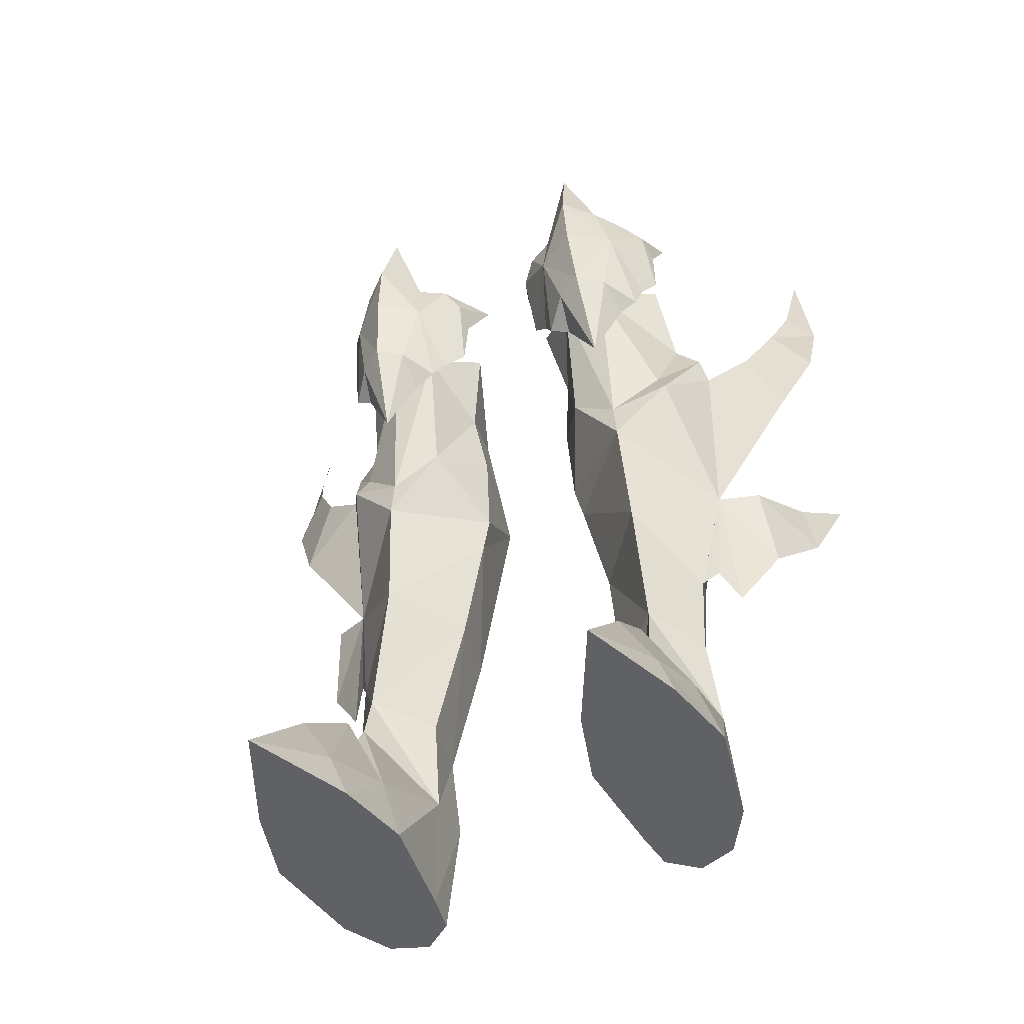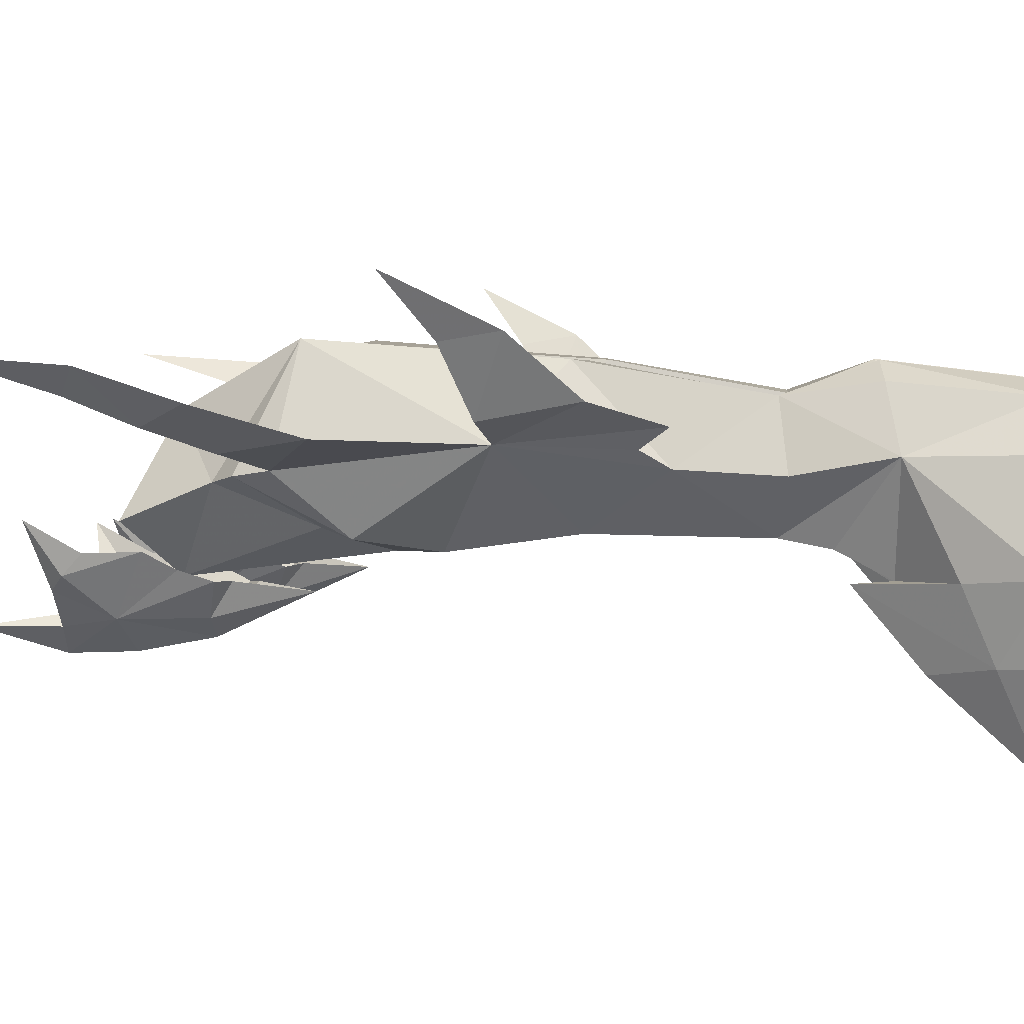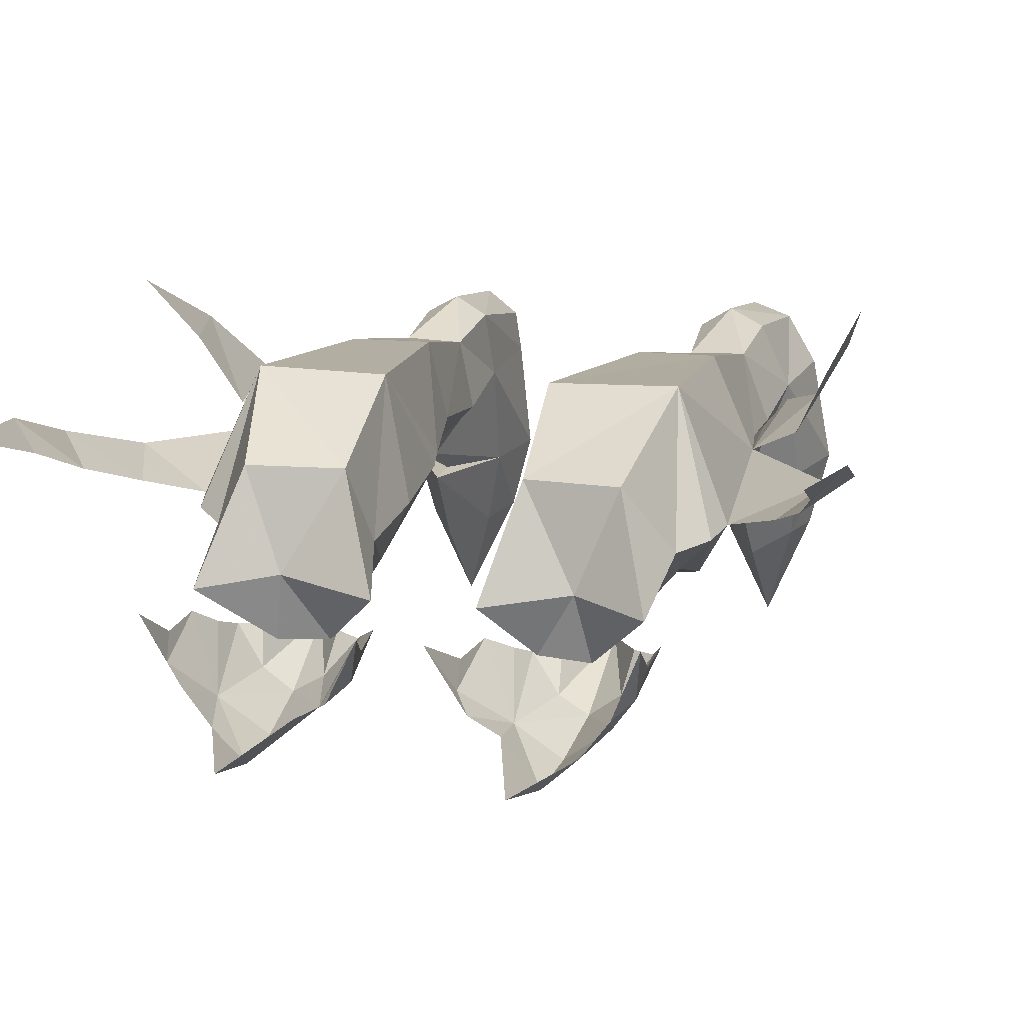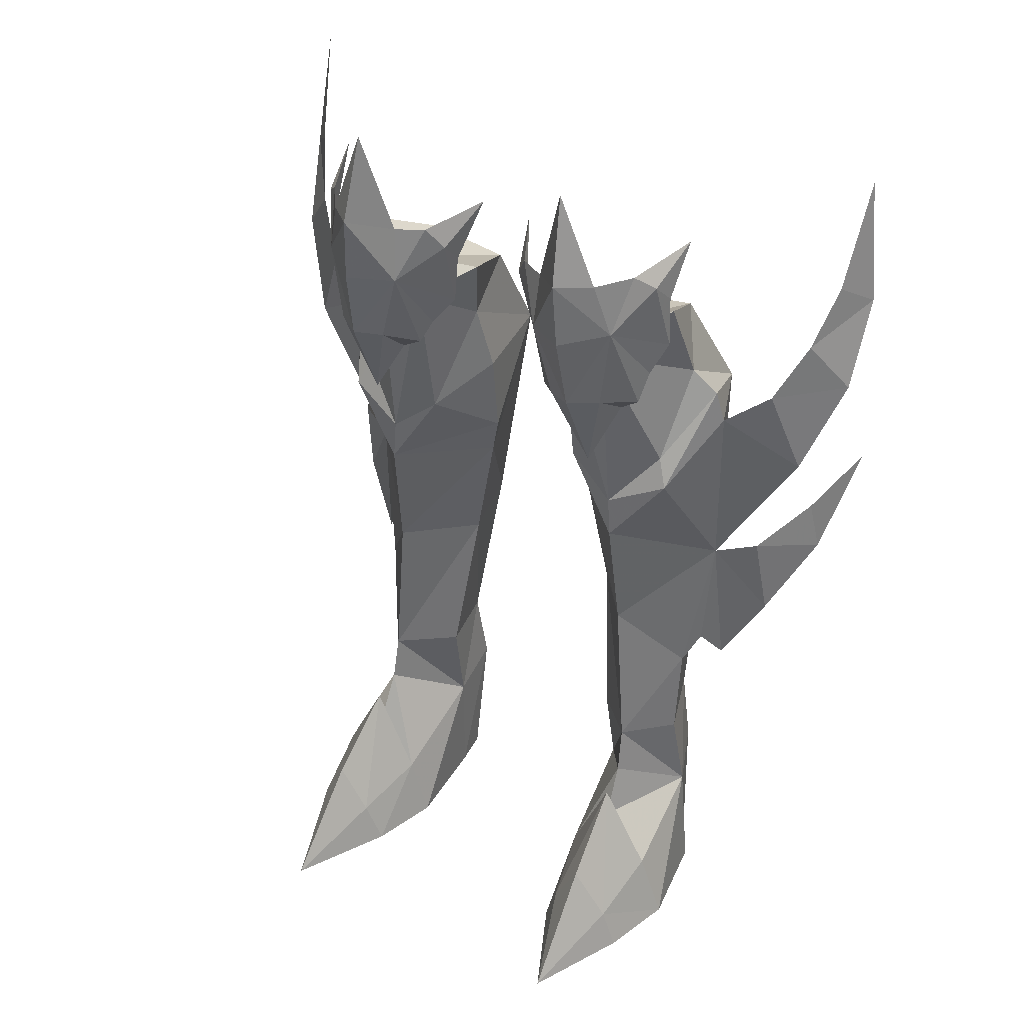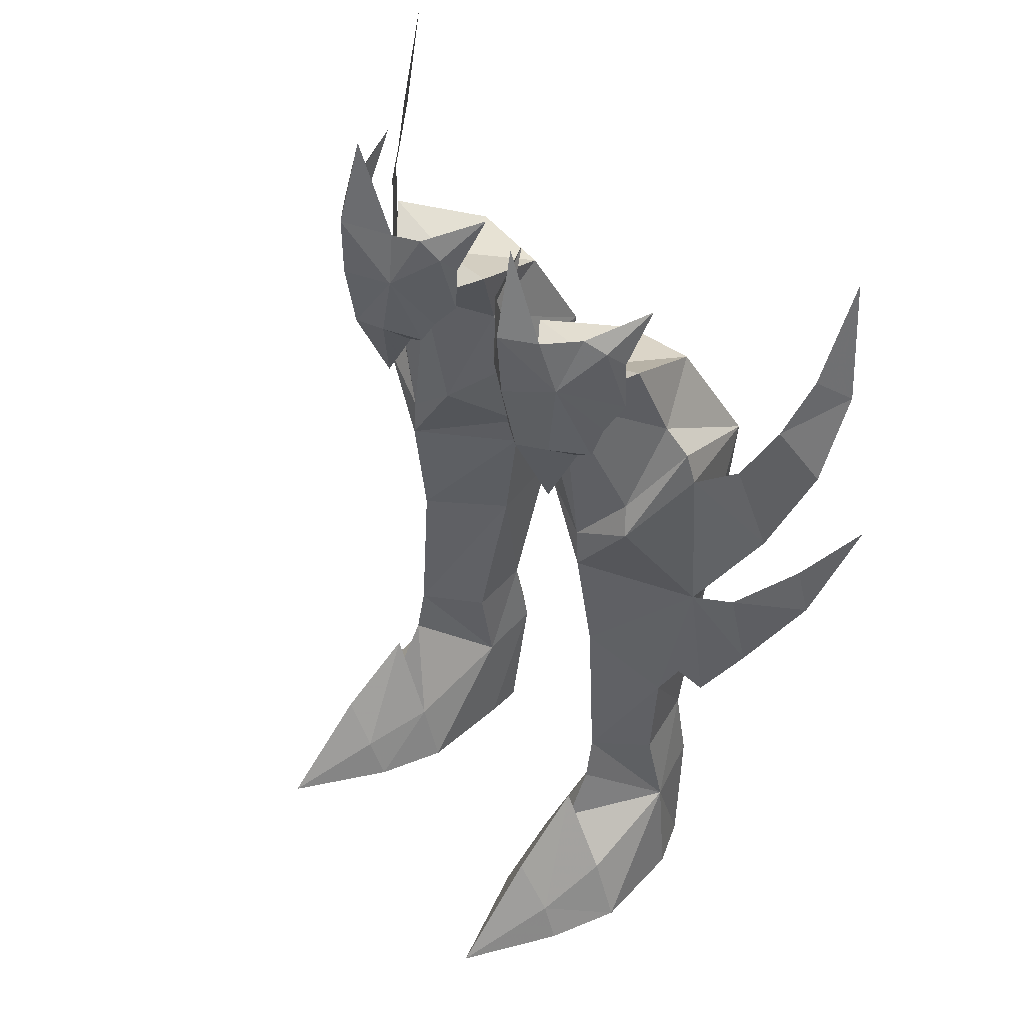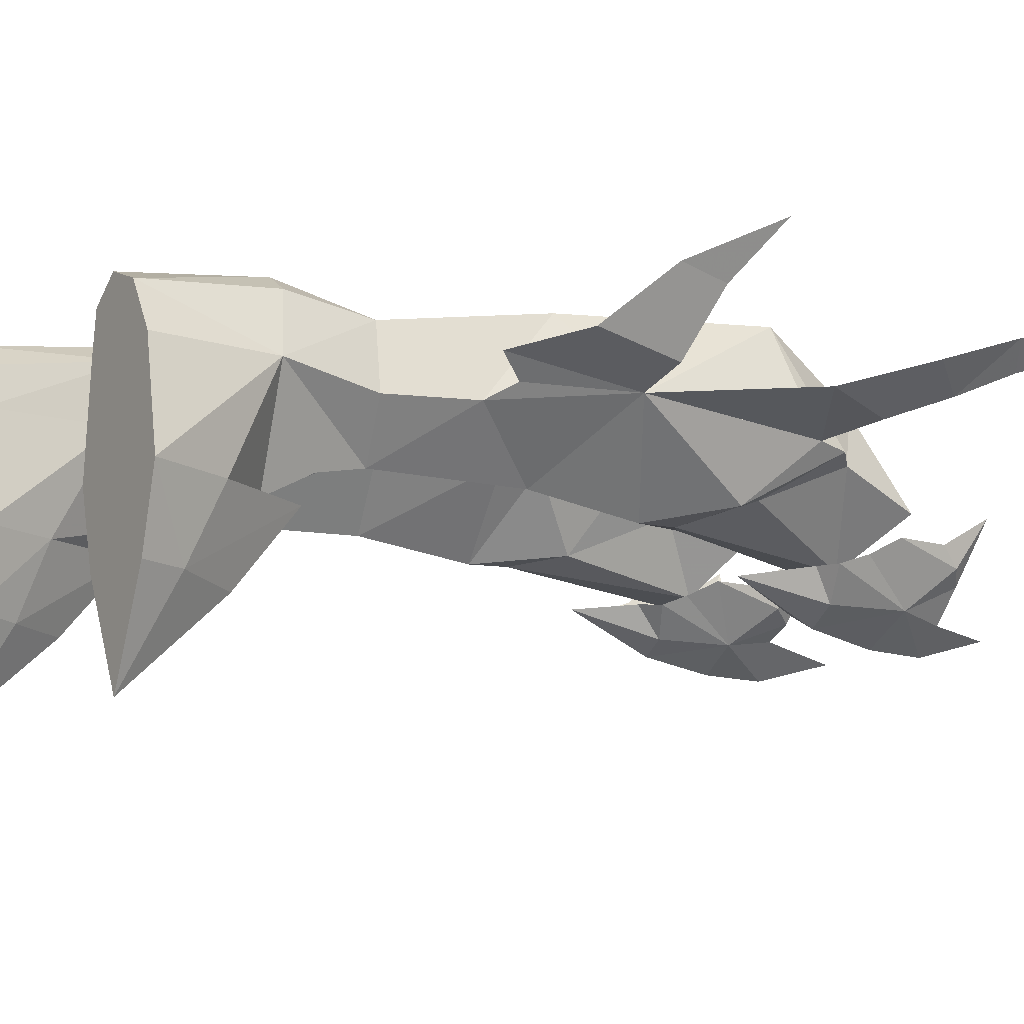
<metadata>
{"format":"obj","ext":"obj","renderer":"f3d","projection":"perspective","resolution":1024,"background":"white","views":[{"elev":-49.8,"azim":24.2,"up":"+Z"},{"elev":3.5,"azim":97.1,"up":"+Y"},{"elev":14.3,"azim":14.4,"up":"+Y"},{"elev":35.9,"azim":32.1,"up":"+Z"},{"elev":43.1,"azim":49.8,"up":"+Z"},{"elev":-10.1,"azim":-123.4,"up":"+Y"}]}
</metadata>
<code>
g robber_shoe_female_47760
v 3.135 -3.772 30.84
v 3.916 -3.649 28.01
v 4.956 -4.233 28.15
v 4.791 -4.79 31
v 2.894 -2.44 27.43
v 2.491 -2.072 28.31
v 6.432 -3.506 31.33
v 6.013 -3.467 28.13
v 7.002 -2.125 27.76
v 7.24 -1.72 28.96
v 10.1 3.399 18.43
v 10.43 4.079 14.81
v 11.69 6.331 17.27
v 11.34 5.97 19.46
v 8.534 2.612 18.05
v 8.865 3.23 12.19
v 10.69 2.348 26.75
v 11.9 2.883 23.52
v 13.23 4.04 27.21
v 11.79 3.22 29.04
v 8.928 1.738 25.41
v 8.534 2.612 18.05
v 13.42 5.221 30.75
v 12.42 4.241 31.4
v -3.366 -3.772 30.85
v -5.023 -4.79 31.01
v -5.188 -4.233 28.16
v -4.148 -3.649 28.02
v -3.126 -2.441 27.44
v -2.723 -2.072 28.32
v -6.664 -3.506 31.34
v -6.245 -3.467 28.14
v -7.234 -2.125 27.77
v -7.471 -1.721 28.97
v -11.92 6.33 17.28
v -10.66 4.078 14.82
v -10.34 3.398 18.44
v -11.58 5.969 19.47
v -9.097 3.229 12.2
v -8.766 2.612 18.06
v -10.92 2.347 26.76
v -12.03 3.219 29.05
v -13.47 4.04 27.22
v -12.13 2.883 23.53
v -9.16 1.738 25.42
v -8.766 2.612 18.06
v -13.65 5.221 30.76
v -12.65 4.241 31.41
v 1.757 -1.508 29.3
v 2.191 -2.89 33.02
v 1.617 -2.387 32.15
v 3.256 -3.479 33.01
v 4.665 -4.9 33.56
v 4.428 -4.025 36.95
v 0.9586 -0.5368 33.58
v 1.523 -1.597 31.36
v 3.773 -2.367 26.91
v 5.067 -2.596 24.63
v 7.709 -1.077 30.09
v 7.493 -1.952 32.94
v 6.828 -2.518 33.48
v 5.846 -3.845 33.41
v 7.867 -0.0161 34.18
v 7.696 -1.151 32.17
v 6.27 -2.164 27.29
v 8.191 2.456 13.26
v 12.56 8.264 21.21
v 7.664 1.802 12.19
v 12.79 5.565 35.57
v -1.989 -1.508 29.31
v -1.849 -2.388 32.16
v -2.422 -2.891 33.03
v -3.488 -3.479 33.02
v -4.659 -4.026 36.96
v -4.896 -4.9 33.57
v -1.19 -0.5372 33.58
v -1.755 -1.597 31.37
v -4.005 -2.367 26.92
v -5.299 -2.596 24.64
v -7.941 -1.077 30.1
v -7.06 -2.519 33.49
v -7.725 -1.953 32.95
v -6.078 -3.846 33.42
v -8.099 -0.01658 34.19
v -7.928 -1.151 32.18
v -6.502 -2.165 27.3
v -8.423 2.456 13.27
v -12.79 8.263 21.22
v -7.896 1.801 12.2
v -13.02 5.565 35.58
f 1 2 3
f 3 4 1
f 5 2 1
f 1 6 5
f 7 4 3
f 3 8 7
f 9 10 7
f 7 8 9
f 11 12 13
f 13 14 11
f 15 16 12
f 12 11 15
f 17 18 19
f 19 20 17
f 21 22 18
f 18 17 21
f 23 24 20
f 20 19 23
f 25 26 27
f 27 28 25
f 29 30 25
f 25 28 29
f 31 32 27
f 27 26 31
f 33 32 31
f 31 34 33
f 35 36 37
f 37 38 35
f 36 39 40
f 40 37 36
f 41 42 43
f 43 44 41
f 45 41 44
f 44 46 45
f 47 43 42
f 42 48 47
f 6 1 49
f 1 50 51
f 52 53 54
f 52 50 1
f 55 56 51
f 1 4 53
f 52 1 53
f 57 2 5
f 49 1 51
f 50 55 51
f 3 2 58
f 2 57 58
f 10 59 7
f 7 60 61
f 62 54 53
f 62 7 61
f 63 60 64
f 7 53 4
f 62 53 7
f 65 9 8
f 59 64 60
f 61 60 63
f 3 58 8
f 8 58 65
f 59 60 7
f 49 51 56
f 15 66 16
f 14 13 67
f 68 66 15
f 24 23 69
f 30 70 25
f 25 71 72
f 73 74 75
f 73 25 72
f 76 71 77
f 25 75 26
f 73 75 25
f 78 29 28
f 70 71 25
f 72 71 76
f 27 79 28
f 28 79 78
f 34 31 80
f 31 81 82
f 83 75 74
f 83 81 31
f 84 85 82
f 31 26 75
f 83 31 75
f 86 32 33
f 80 82 85
f 81 84 82
f 27 32 79
f 32 86 79
f 80 31 82
f 70 77 71
f 39 87 40
f 88 35 38
f 40 87 89
f 48 90 47
g robber_shoe_female_47760
v 2.85 3.659 28.62
v 6.133 3.697 29.08
v 7.088 6.108 24.71
v 2.707 5.975 24.53
v 4.559 -4.545 -0.0387
v 5.203 -4.829 1.742
v 4.497 -1.926 2.635
v 3.802 -1.698 -0.03841
v 3.802 -1.698 -0.03841
v 4.228 2.328 -0.03838
v 8.174 2.358 -0.03917
v 8.916 -1.617 -0.03939
v 7.073 4.213 -0.03978
v 4.459 3.83 -0.03925
v 8.916 -1.617 -0.03939
v 8.023 -1.842 2.815
v 7.628 -4.655 1.627
v 8.173 -4.558 -0.03933
v 4.559 -4.545 -0.0387
v 8.173 -4.558 -0.03933
v 6.663 5.419 15.64
v 6.625 4.221 8.749
v 4.534 4.119 8.633
v 3.88 5.368 15.3
v 5.619 4.741 -0.0395
v 4.459 3.83 -0.03925
v 4.364 4.664 5.399
v 5.532 5.393 5.448
v 5.252 -1.144 21.76
v 5.371 -1.173 20.1
v 7.563 -0.6118 22.9
v 7.116 -0.246 24.01
v 7.073 4.213 -0.03978
v 6.78 4.708 5.274
v 3.309 2.443 14.84
v 3.88 5.368 15.3
v 4.534 4.119 8.633
v 4.057 1.491 8.446
v 6.077 -0.9106 6.9
v 4.138 2.174 4.783
v 6.147 -1.931 4.899
v 8.634 1.535 26.73
v 7.656 1.28 27.65
v 7.808 2.258 4.743
v 7.664 1.802 12.19
v 7.552 1.587 8.392
v -3.082 3.659 28.63
v -2.939 5.974 24.54
v -7.32 6.108 24.72
v -6.365 3.696 29.09
v -4.79 -4.538 -0.0387
v -4.034 -1.692 -0.0384
v -4.729 -1.92 2.635
v -5.435 -4.823 1.742
v -4.034 -1.692 -0.0384
v -9.147 -1.61 -0.0394
v -8.406 2.364 -0.03917
v -4.46 2.334 -0.03837
v -7.304 4.219 -0.03978
v -4.691 3.836 -0.03925
v -9.147 -1.61 -0.0394
v -8.405 -4.552 -0.03933
v -7.859 -4.649 1.627
v -8.255 -1.836 2.815
v -4.79 -4.538 -0.0387
v -8.405 -4.552 -0.03933
v -6.895 5.419 15.65
v -4.112 5.368 15.31
v -4.766 4.122 8.638
v -6.857 4.224 8.754
v -5.851 4.747 -0.0395
v -5.764 5.399 5.448
v -4.596 4.67 5.399
v -4.691 3.836 -0.03925
v -5.484 -1.144 21.77
v -7.348 -0.2464 24.02
v -7.795 -0.6123 22.91
v -5.603 -1.173 20.11
v -7.304 4.219 -0.03978
v -7.012 4.715 5.274
v -3.541 2.442 14.85
v -4.29 1.501 8.453
v -4.766 4.122 8.638
v -4.112 5.368 15.31
v -6.309 -0.9042 6.9
v -6.379 -1.925 4.899
v -4.37 2.18 4.783
v -8.865 1.534 26.74
v -7.888 1.28 27.66
v -8.04 2.264 4.743
v -7.785 1.582 8.397
v -7.896 1.801 12.2
v 5.291 -2.1 29.25
v 7.315 -0.0724 30.96
v 6.488 -8.498 -0.03905
v 8.534 2.612 18.05
v 7.808 2.258 4.743
v 3.484 -1.984 29.2
v 2.299 0.9249 27.34
v 3.341 -0.837 23.28
v 6.013 -0.5529 8.788
v 5.556 -0.4914 15.32
v 2.332 2.211 19.65
v 2.707 5.975 24.53
v 2.85 3.659 28.62
v 5.619 4.741 -0.0395
v 4.228 2.328 -0.03838
v 6.488 -8.498 -0.03905
v 6.167 -2.042 6.372
v 8.928 1.738 25.41
v 8.174 2.358 -0.03917
v 2.006 2.097 21.13
v 1.914 1.579 24.55
v 6.133 3.697 29.08
v 2.85 3.659 28.62
v 4.781 0.2303 29.65
v 5.291 -2.1 29.25
v 7.315 -0.0724 30.96
v 1.738 -0.2363 30.3
v 3.484 -1.984 29.2
v 6.78 4.708 5.274
v 5.532 5.393 5.448
v 4.364 4.664 5.399
v 4.364 4.664 5.399
v 4.138 2.174 4.783
v 6.361 -5.037 3.837
v 1.738 -0.2363 30.3
v 6.013 -0.5529 8.788
v -5.301 -2.1 29.25
v -7.546 -0.07289 30.97
v -6.72 -8.492 -0.03905
v -8.766 2.612 18.06
v -8.04 2.264 4.743
v -3.494 -1.984 29.2
v -3.572 -0.8374 23.29
v -2.531 0.9244 27.35
v -6.231 -0.5502 8.795
v -5.787 -0.4919 15.33
v -2.564 2.211 19.66
v -2.939 5.974 24.54
v -3.082 3.659 28.63
v -5.851 4.747 -0.0395
v -4.46 2.334 -0.03837
v -6.72 -8.492 -0.03905
v -6.398 -2.036 6.372
v -9.16 1.738 25.42
v -8.406 2.364 -0.03917
v -2.238 2.096 21.14
v -2.146 1.579 24.56
v -6.365 3.696 29.09
v -5.013 0.2298 29.66
v -3.082 3.659 28.63
v -5.301 -2.1 29.25
v -7.546 -0.07289 30.97
v -1.748 -0.2363 30.3
v -3.494 -1.984 29.2
v -5.764 5.399 5.448
v -7.012 4.715 5.274
v -4.596 4.67 5.399
v -4.596 4.67 5.399
v -4.37 2.18 4.783
v -6.593 -5.031 3.837
v -1.748 -0.2363 30.3
v -6.231 -0.5502 8.795
f 91 92 93
f 93 94 91
f 95 96 97
f 97 98 95
f 99 100 101
f 101 102 99
f 103 101 100
f 100 104 103
f 105 106 107
f 107 108 105
f 109 99 102
f 102 110 109
f 111 112 113
f 113 114 111
f 94 93 111
f 111 114 94
f 115 116 117
f 117 118 115
f 119 120 121
f 121 122 119
f 123 115 118
f 118 124 123
f 125 126 127
f 127 128 125
f 129 130 97
f 97 131 129
f 132 133 122
f 122 121 132
f 134 129 131
f 131 106 134
f 112 111 135
f 135 136 112
f 137 138 139
f 139 140 137
f 141 142 143
f 143 144 141
f 145 146 147
f 147 148 145
f 149 150 148
f 148 147 149
f 151 152 153
f 153 154 151
f 155 156 146
f 146 145 155
f 157 158 159
f 159 160 157
f 138 158 157
f 157 139 138
f 161 162 163
f 163 164 161
f 165 166 167
f 167 168 165
f 169 170 162
f 162 161 169
f 171 172 173
f 173 174 171
f 175 176 143
f 143 177 175
f 178 167 166
f 166 179 178
f 180 154 176
f 176 175 180
f 160 181 182
f 182 157 160
f 183 133 184
f 108 107 185
f 185 96 95
f 111 186 135
f 112 136 187
f 188 189 190
f 93 92 133
f 191 135 192
f 193 126 125
f 192 125 191
f 194 189 195
f 196 103 104
f 124 134 123
f 197 117 116
f 110 198 109
f 106 199 107
f 97 96 199
f 200 93 132
f 123 134 201
f 186 121 120
f 120 202 193
f 119 190 120
f 186 200 121
f 186 93 200
f 194 202 203
f 183 119 122
f 192 186 120
f 135 186 192
f 106 131 199
f 201 134 105
f 197 98 130
f 188 190 119
f 188 119 183
f 93 133 132
f 121 200 132
f 204 205 206
f 207 208 206
f 209 210 206
f 208 204 206
f 205 209 206
f 210 207 206
f 111 93 186
f 112 211 212
f 202 194 193
f 213 113 212
f 113 112 212
f 194 203 189
f 189 203 190
f 214 215 127
f 211 112 187
f 120 190 202
f 193 192 120
f 190 203 202
f 193 125 192
f 193 194 126
f 97 199 131
f 107 216 185
f 185 216 96
f 134 106 105
f 98 97 130
f 183 122 133
f 188 217 189
f 92 184 133
f 189 217 195
f 197 130 117
f 199 216 107
f 96 216 199
f 191 187 136
f 125 128 191
f 136 135 191
f 127 215 128
f 128 215 191
f 134 218 129
f 129 218 130
f 219 220 179
f 152 221 153
f 221 141 144
f 157 182 222
f 160 223 181
f 224 225 226
f 139 179 140
f 227 228 182
f 229 171 174
f 228 227 171
f 230 231 226
f 232 150 149
f 170 169 180
f 233 164 163
f 156 155 234
f 154 153 235
f 143 235 144
f 236 178 139
f 169 237 180
f 222 168 167
f 168 229 238
f 165 168 225
f 222 167 236
f 222 236 139
f 230 239 238
f 219 166 165
f 228 168 222
f 182 228 222
f 154 235 176
f 237 151 180
f 233 177 142
f 224 165 225
f 224 219 165
f 139 178 179
f 167 178 236
f 240 241 242
f 243 241 244
f 245 241 246
f 244 241 240
f 242 241 245
f 246 241 243
f 157 222 139
f 160 247 248
f 238 229 230
f 249 247 159
f 159 247 160
f 230 226 239
f 226 225 239
f 250 173 251
f 248 223 160
f 168 238 225
f 229 168 228
f 225 238 239
f 229 228 171
f 229 174 230
f 143 176 235
f 153 221 252
f 221 144 252
f 180 151 154
f 142 177 143
f 219 179 166
f 224 226 253
f 140 179 220
f 226 231 253
f 233 163 177
f 235 153 252
f 144 235 252
f 227 181 223
f 171 227 172
f 181 227 182
f 173 172 251
f 172 227 251
f 180 175 254
f 175 177 254

</code>
